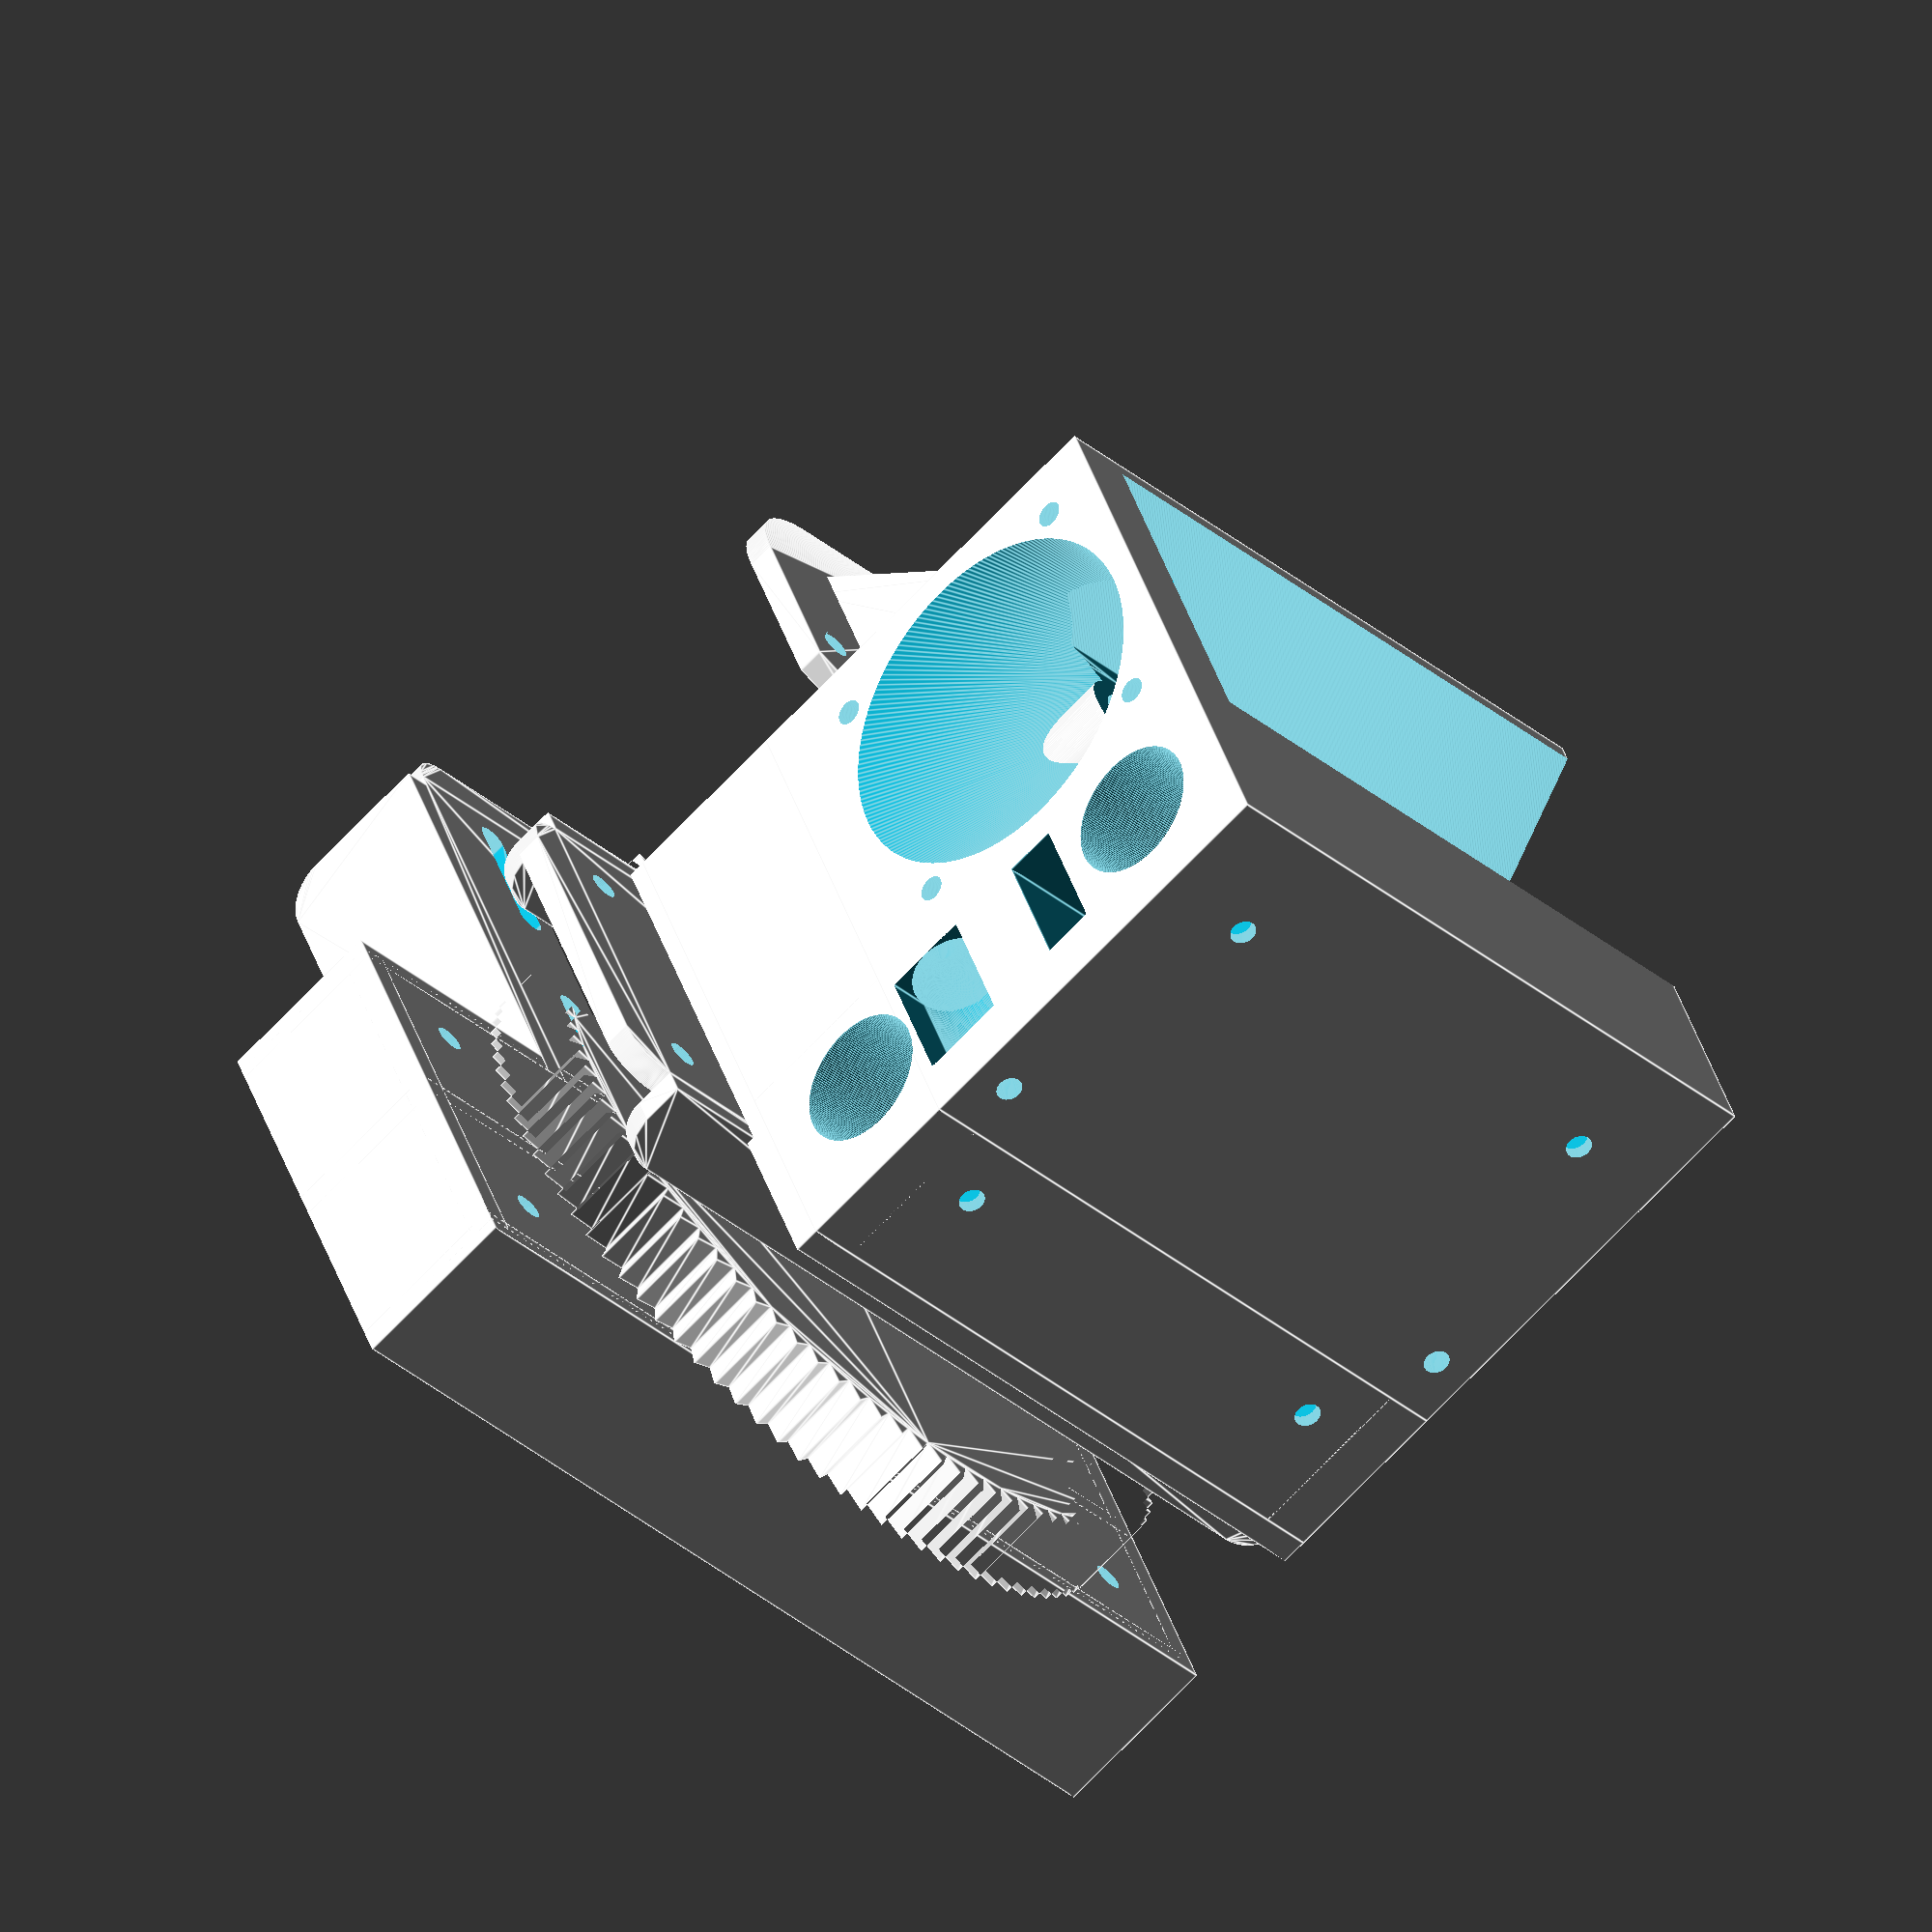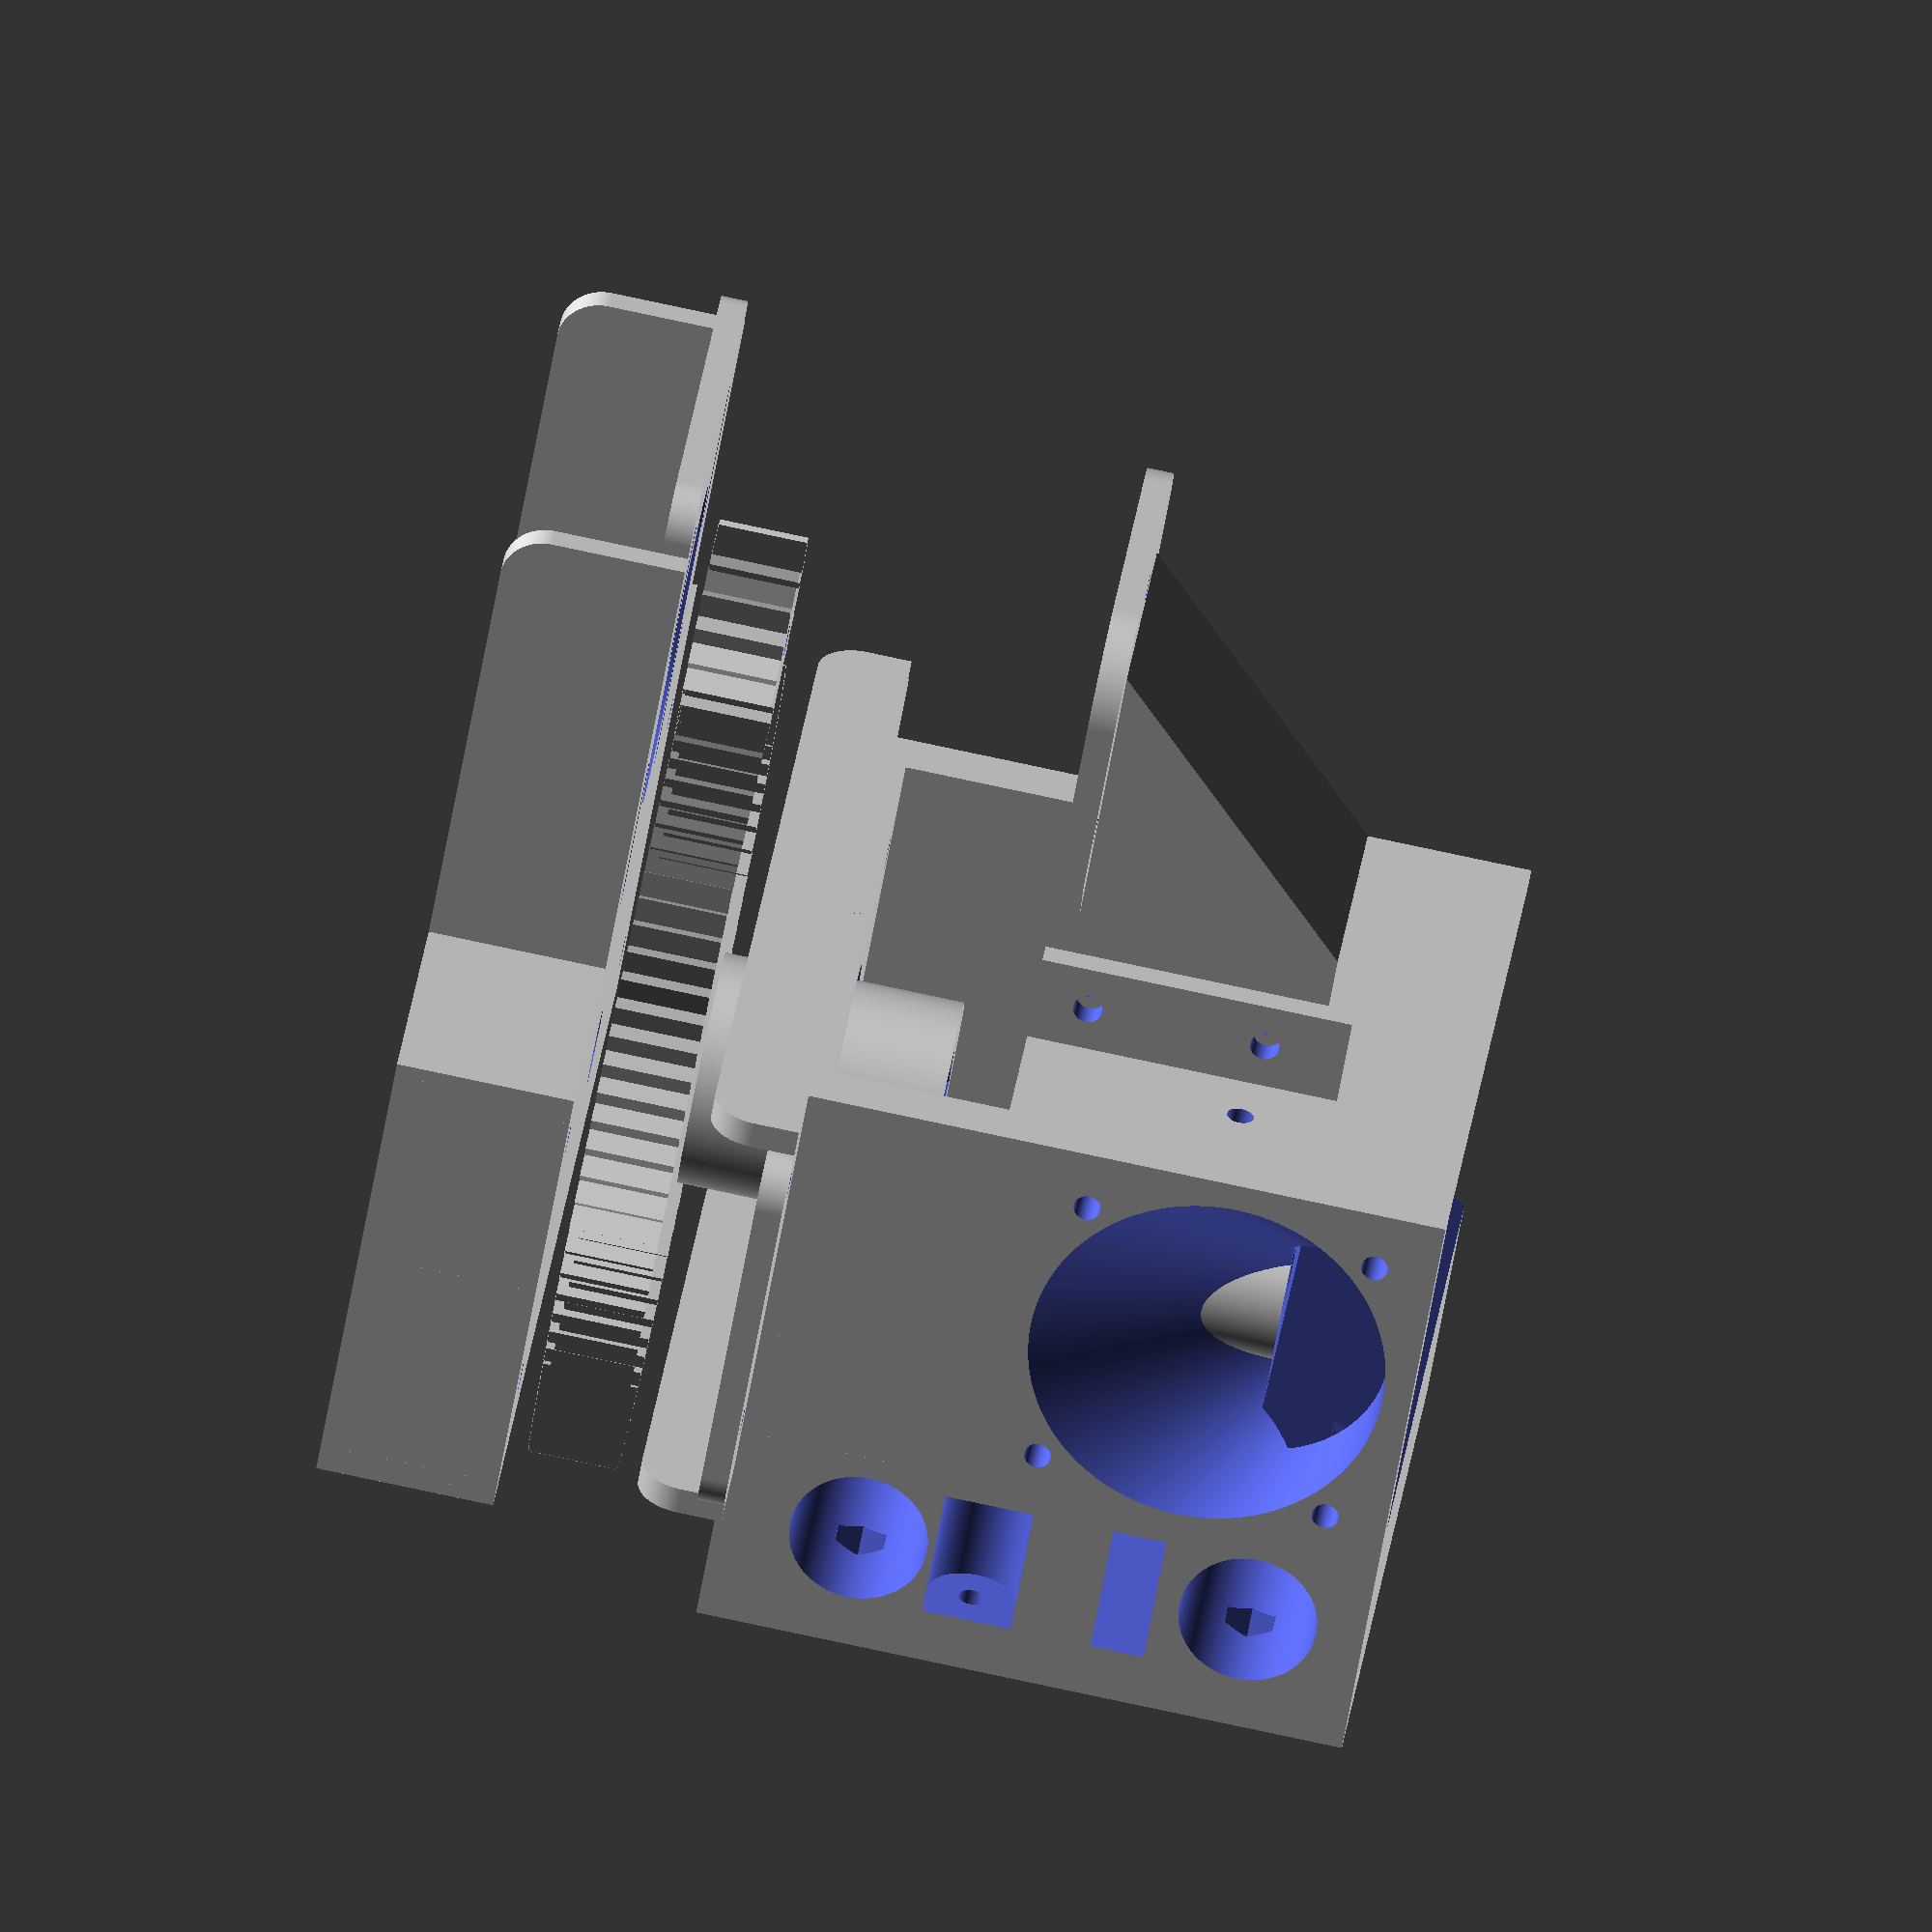
<openscad>
//Direct granules extruder
//https://homofaciens.de/technics-machines-3D-printer-Granule-Extruder_ge.htm

M4_hole = 4.2;
M4_nut_e = 7.66+1.0;
M5_nut_e = 8.79+1.0;
M6_nut_e = 11.05+1.5;
M8_nut_e = 14.38+1.5;
M3_hole = 3.3;
M3_nut_e = 6.3;
$fn=200;
alu_edge = 16.2;
motor_e = 42;
motor_l = 40;

motor_shaft = 5.5;
motor_shaft_shift = 4.9;

//Motor mount
//mm_r = 22;
mm_d1 = motor_e + 15;
mm_d2 = motor_l - 5;
motor_m = 31;

//Ball bearing
bb_do = 22;
bb_di = 8;
bb_w = 7;

Assembled = 1;
Part = 1;

if(Assembled){
  translate([0, 0, 0])rotate([90, 0, 0]){
    hopper();
  }
  translate([0, -70, 72])rotate([0,0,270]){
    motor_mount_2(type=1);
  }
  translate([0, 45, 47])rotate([0,0,270]){
    motor_mount_2(type=2);
  }
  translate([-25, -45, 75])rotate([0,180,0]){
    translate([-25, 0, 5]){
      gear(teeth=89,h=10, shaft=bb_do+0.3);  
      translate([0, 0, 10]){
        rotate([0, 0, 0])motor_coupler_2();
      }
    }
  }
  translate([0, -100, 60])rotate([0,0,-5]){
    gear(teeth=20,h=10, shaft=-1);
  }
}
else{
  if (Part == 1) {
      motor_mount_2(type = 1);
  } else if (Part == 2) {
      motor_mount_2(type=2);
  } else if (Part == 3) {
      gear(teeth=20,h=10, shaft=-1);
  } else if (Part == 4) {
      gear(teeth=89,h=10, shaft=bb_do+0.3);  
  } else if (Part == 5) {
    hopper(mode = 2);
  } else if (Part == 6) {
      hopper(mode = 1);
  } else {
     stirrer_20();
     stirrer();
  }
}

module motor_coupler_2(nut=M8_nut_e, insert=0){
  mc_d = 26;
  extra_h = 5*0;
  mc_h = 27+extra_h;
  mc_shaft_h = 15;
  mc_wall = 2;
  mc_shaft = motor_shaft;
  mc_shaft_shift = motor_shaft_shift;
  
  a = mc_h-mc_shaft_h-mc_wall;
  if(insert==0){  
    difference(){
      translate([0, 0, mc_h/2]){
        cylinder(d=mc_d, h=mc_h, center=true);
      }
      
      //Center nut hole
      translate([0, 0, mc_h-a/2+0.1]){
        cylinder(d=nut, h=a, center=true, $fn=6);
      }

      // Center hole stepper motor shaft
      translate([0, 0, mc_shaft_h-1.1]){
        rotate([90, 0, 0]){
          cylinder(d=2, h=mc_d*2, center=true);
        }
      }
      translate([0, 0, mc_shaft_h/2-0.1]){
        cylinder(d=bb_do+0.3, h=mc_shaft_h, center=true);
      }
    }
  }
  else{
    //Insert M5
    translate([0, 60, a/2]){
      difference(){
        cylinder(d=nut-0.2, h=a, center=true, $fn=6);
        cylinder(d=M5_nut_e, h=a+0.1, center=true, $fn=6);
      }
    }
    //Insert M4
    translate([20, 60, a/2]){
      difference(){
        cylinder(d=nut-0.2, h=a, center=true, $fn=6);
        cylinder(d=M4_nut_e, h=a+0.1, center=true, $fn=6);
      }
    }
  }
}

module motor_mount_2(type = 0){
  mm_distance = 55;
  mm_distance2 = 95;
  mm_wall = 3;
  mm_l1 = 110;
  mm_l2 = 60;
  mm_l3 = mm_l1 - mm_l2;
  mm_l4 = 45;
  mm_w1 = 50;
  mm_w2 = mm_distance2+20;
  mm_center_1 = 23;
  mm_center_2 = 30;
  motor_shift = 35;
  mount_shift = 25;
  
  mm_h1 = 10;
  mm_h2 = 20;
  
  //Mount plate on motor side
  if(type == 0 || type == 1){
    translate([0, 0, 0]){
      difference(){
        union(){
          //Base plate
          translate([mm_l2/2, 0, 0]){
            roundedRect(size=[mm_l2, mm_w1, mm_wall], radius=5, edges=[0,1,0,1]);
          }
          translate([-mm_l3/2, 0, mm_wall/2]){
            cube(size=[mm_l3, mm_w2, mm_wall], center=true);
          }
          //walls
          translate([-mm_l3/2, (mm_w2-mm_wall)/2, mm_h2/2]){
            cube(size=[mm_l3, mm_wall, mm_h2], center=true);
          }
          translate([-mm_l3/2, -(mm_w2-mm_wall)/2, mm_h2/2]){
            cube(size=[mm_l3, mm_wall, mm_h2], center=true);
          }
          translate([0, 0, mm_h2/2]){
            cube(size=[mm_wall, mm_w2, mm_h2], center=true);
          }
          translate([-mm_l3, 0, mm_h2/2]){
            cube(size=[mm_wall, mm_w2, mm_h2], center=true);
          }

          translate([mm_l2/2-4, mm_w1/2, mm_h2/2]){
            rotate([0, 90, 90]){
              roundedRect(size=[mm_h2, mm_l2-5, mm_wall], radius=5, edges=[1,0,0,0]);
            }
          }
          translate([mm_l2/2-4, -mm_wall-mm_w1/2, mm_h2/2]){
            rotate([0, 90, 90]){
              roundedRect(size=[mm_h2, mm_l2-5, mm_wall], radius=5, edges=[1,0,0,0]);
            }
          }
          // Enforecements main gear shaft
          translate([-mount_shift, 0, mm_h2/2]){
            cylinder(d=25, h=mm_h2, center=true);
          }

          translate([-mount_shift, 0, mm_h2/2]){
            cube(size=[mm_wall, mm_w2, mm_h2], center=true);
          }
          translate([-mount_shift, 0, mm_h2/2]){
            cube(size=[mm_l3, mm_wall, mm_h2], center=true);
          }

        }
        
        //Motor center hole
        hull(){
          translate([motor_shift, 0, mm_wall/2]){
            cylinder(d=mm_center_1, h=mm_wall*1.1, center=true);
          }
          translate([motor_shift-15, 0, mm_wall/2]){
            cylinder(d=mm_center_1, h=mm_wall*1.1, center=true);
          }
        }

       
        //Motor mount plate holes
        translate([-mount_shift, 0, 0]){
          translate([motor_m/2, mm_distance2/2, mm_wall/2]){
            cylinder(d=M3_hole, h=mm_wall*1.1, center=true);
          }
          translate([-motor_m/2, mm_distance2/2, mm_wall/2]){
            cylinder(d=M3_hole, h=mm_wall*1.1, center=true);
          }
          translate([-motor_m/2, -mm_distance2/2, mm_wall/2]){
            cylinder(d=M3_hole, h=mm_wall*1.1, center=true);
          }
          translate([motor_m/2, -mm_distance2/2, mm_wall/2]){
            cylinder(d=M3_hole, h=mm_wall*1.1, center=true);
          }
          translate([0, 0, mm_h2/2]){
            cylinder(d=8.2, h=mm_h2*1.1, center=true);
          }
        }


        //Motor mount holes
        translate([motor_shift, 0, 0]){
          for(i=[0:1:1])mirror([0,i,0]){
            hull(){
              translate([motor_m/2, motor_m/2, mm_wall/2]){
                cylinder(d=M3_hole, h=mm_wall*1.1, center=true);
              }
              translate([motor_m/2-15, motor_m/2, mm_wall/2]){
                cylinder(d=M3_hole, h=mm_wall*1.1, center=true);
              }
            }
            hull(){
              translate([-motor_m/2, motor_m/2, mm_wall/2]){
                cylinder(d=M3_hole, h=mm_wall*1.1, center=true);
              }
              translate([-motor_m/2-15, motor_m/2, mm_wall/2]){
                cylinder(d=M3_hole, h=mm_wall*1.1, center=true);
              }
            }
          }

        }
      }
    }
  }
  
  //Mount plate on hopper side
  if(type == 0 || type == 2){
    translate([90, 0, 0]){
        difference(){
          union(){
            roundedRect(size=[mm_l4, mm_w2, mm_wall], radius=5);
            translate([mm_l4/2, 0, mm_h1/2]){
              rotate([0, 90, 0]){
                roundedRect(size=[mm_h1, mm_w2-10, mm_wall], radius=5, edges=[1,0,1,0]);
              }
            }
            translate([-mm_wall-mm_l4/2, 0, mm_h1/2]){
              rotate([0, 90, 0]){
                roundedRect(size=[mm_h1, mm_w2-10, mm_wall], radius=5, edges=[1,0,1,0]);
              }
            }
          }
          //Mounts hopper side
          translate([motor_m/2, mm_distance/2, mm_wall/2]){
            cylinder(d=M3_hole, h=mm_wall*1.1, center=true);
          }
          translate([-motor_m/2, mm_distance/2, mm_wall/2]){
            cylinder(d=M3_hole, h=mm_wall*1.1, center=true);
          }
          translate([-motor_m/2, -mm_distance/2, mm_wall/2]){
            cylinder(d=M3_hole, h=mm_wall*1.1, center=true);
          }
          translate([motor_m/2, -mm_distance/2, mm_wall/2]){
            cylinder(d=M3_hole, h=mm_wall*1.1, center=true);
          }
          translate([0, 0, mm_wall/2]){
            cylinder(d=mm_center_2, h=mm_wall*1.1, center=true);
          }
          //Mounts top side
          translate([motor_m/2, mm_distance2/2, mm_wall/2]){
            cylinder(d=M3_hole, h=mm_wall*1.1, center=true);
          }
          translate([-motor_m/2, mm_distance2/2, mm_wall/2]){
            cylinder(d=M3_hole, h=mm_wall*1.1, center=true);
          }
          translate([-motor_m/2, -mm_distance2/2, mm_wall/2]){
            cylinder(d=M3_hole, h=mm_wall*1.1, center=true);
          }
          translate([motor_m/2, -mm_distance2/2, mm_wall/2]){
            cylinder(d=M3_hole, h=mm_wall*1.1, center=true);
          }
          translate([0, 0, mm_wall/2]){
            cylinder(d=mm_center_1, h=mm_wall*1.1, center=true);
          }
      
      }
      
      
    }
  }
  
}

module hopper(mode = 0){
  h_w = 40;
  h_l = 80;
  h_h = 50;
  h_wall = 3;
  h_shift = 10;
  
  //Filler pipe mount
  fp_w = 29.2;
  fp_w2 = fp_w-1;
  fp_d = fp_w+2*h_wall;
  fp_l = 30;
  fp_il = 15;
  fp_h = 32;
  fp_e = 10;
  
  fp_mh1 = 20;
  fp_mh2 = 24;
  fp_m_h = 10;
  fp_m_dis = 20;
  
  //Alu mount screws
  am_dis = 44;
  //Motor mount
  mm_h = 20;
  mm_wall = 24;
  mm_d1 = 30;
  mm_distance = 55;
  
  
//  cone_d1 = 53; 
//  cone_d2 = 8; 
//  cone_h = h_h - alu_edge+0.2;
  
  //Cold end fan dimensions
  fan_d = 40;
  fan_h = 15;
  fan_holes = 32.5;
  fan_shift = 15;
  fan_shift2 = 19;
  
  //Linear bearings
  lb_d = 15.5;
  lb_w = 25;
  lb_dis = 44;
  lb_m_dis = 55;
  lb_shift = 10;
  lb_shift_z = 1.2;
  alu_l = 70;
  
  //Timing belt
  tb_w = 15;
  tb_h = 6;
  tb_dis = 17;
  
  if (mode == 0 || mode ==1) {
  //Granules pipe mount
  translate([(h_l/2+fp_w)*(1-Assembled), -5.5*Assembled, h_wall/2+65.5*Assembled]){
    difference(){
      union(){
        hull(){
          cube(size=[fp_w2, h_wall, h_wall], center=true);
          translate([0, fp_h-h_wall, 0]){
            cube(size=[fp_w2, h_wall, h_wall], center=true);
          }
          translate([0, fp_h-h_wall, fp_l+fp_il]){
            cube(size=[fp_w2, h_wall, h_wall], center=true);
          }
          translate([0, 0, fp_il]){
            cube(size=[fp_w2, h_wall, h_wall], center=true);
          }
        }
        //Mount point filler tube
        hull(){
          translate([0, fp_h-h_wall, fp_il+2]){
            cube(size=[fp_w2, h_wall, h_wall], center=true);
          }
          translate([0, fp_h-h_wall, fp_il+fp_e+2]){
            cube(size=[fp_w2+2*fp_e, h_wall, h_wall], center=true);
          }
          translate([fp_w/2, fp_h-h_wall, fp_l+fp_il]){
            rotate([90, 0, 0]){
              cylinder(r=fp_e, h=h_wall, center=true);
            }
          }
          translate([-fp_w2/2, fp_h-h_wall, fp_l+fp_il]){
            rotate([90, 0, 0]){
              cylinder(r=fp_e, h=h_wall, center=true);
            }
          }
        }
        
      }
      translate([0, h_wall, -h_wall]){
        //Cut inner part
        difference(){
          hull(){
            cube(size=[fp_w2-2*h_wall-4, h_wall, h_wall], center=true);
            translate([0, fp_h-h_wall, 0]){
              cube(size=[fp_w2-2*h_wall-4, h_wall, h_wall], center=true);
            }
            translate([0, fp_h-h_wall, fp_l+fp_il]){
              cube(size=[fp_w2-2*h_wall-4, h_wall, h_wall], center=true);
            }
            translate([0, 0, 17]){
              cube(size=[fp_w2-2*h_wall-4, h_wall, h_wall], center=true);
            }
          }
        }
        //Cut filler pipe mount holes
        translate([0, h_wall, fp_il-(fp_m_h/2)]){
          translate([0, (h_h-fp_h-fp_m_dis)/2-0.5, 0]){
            rotate([0, 90, 0]){
              cylinder(d=M3_hole, h=fp_w*1.5, center=true);
              cylinder(d=M3_nut_e, h=fp_w-2*h_wall+2, center=true, $fn=6);
            }
          }
          translate([0, (h_h-fp_h+fp_m_dis)/2-0.5, 0]){
            rotate([0, 90, 0]){
              cylinder(d=M3_hole, h=fp_w*1.5, center=true);
              cylinder(d=M3_nut_e, h=fp_w-2*h_wall+2, center=true, $fn=6);
            }
          }
        }

        translate([0, fp_h, fp_l+fp_il+fp_e/2+h_wall]){
          translate([0, 0, 0]){
            rotate([90, 0, 0]){
              cylinder(d=M3_hole, h=h_wall*100.1, center=true);
            }
          }
          translate([(fp_w+fp_e)/2, 0, -fp_mh1]){
            rotate([90, 0, 0]){
              cylinder(d=M3_hole, h=h_wall*100.1, center=true);
            }
          }
          translate([-(fp_w+fp_e)/2, 0, -fp_mh1]){
            rotate([90, 0, 0]){
              cylinder(d=M3_hole, h=h_wall*100.1, center=true);
            }
          }
        }
      }
    }
  }
 } 
 
  if (mode == 0 || mode == 2) {
  difference(){
    union(){
      translate([0, 0, (h_w+lb_w+h_wall)/2]){
        cube(size=[h_l, h_h, h_w+lb_w+h_wall], center=true);
      }
      //Filler pipe mount
      translate([0, (h_h-h_wall)/2-fp_h, h_w+lb_w+fp_m_h/2+h_wall]){
        cube(size=[fp_w+h_wall*2, h_wall, fp_m_h], center=true);
      }
      translate([(fp_w+h_wall)/2, (h_h-fp_h)/2, h_w+lb_w+fp_m_h/2+h_wall]){
        cube(size=[h_wall, fp_h, fp_m_h], center=true);
      }
      translate([-(fp_w+h_wall)/2, (h_h-fp_h)/2, h_w+lb_w+fp_m_h/2+h_wall]){
        cube(size=[h_wall, fp_h, fp_m_h], center=true);
      }
      
      //Motor mount
      translate([h_l/2-h_wall, (h_h+mm_h)/2, (h_w+lb_w+h_wall)/2]){
        cube(size=[h_wall*2, mm_h, h_w+lb_w+h_wall], center=true);
      }
      translate([h_wall-h_l/2, (h_h+mm_h)/2, (h_w+lb_w+h_wall)/2]){
        cube(size=[h_wall*2, mm_h, h_w+lb_w+h_wall], center=true);
      }
      translate([0, (h_h+mm_h)/2, (mm_wall)/2]){
        cube(size=[h_l, mm_h, mm_wall], center=true);
      }
      translate([0, (h_h+h_wall)/2+mm_h, (h_w+lb_w+h_wall)/2]){
        cube(size=[h_l, h_wall,h_w+lb_w+h_wall], center=true);
      }
    }

    //Cut filler pipe mount holes
    translate([0, 0, h_w+lb_w+fp_m_h/2+h_wall]){
      translate([0, (h_h-fp_h-fp_m_dis)/2, 0]){
        rotate([0, 90, 0]){
          cylinder(d=M3_hole, h=fp_w*1.5, center=true);
        }
      }
      translate([0, (h_h-fp_h+fp_m_dis)/2, 0]){
        rotate([0, 90, 0]){
          cylinder(d=M3_hole, h=fp_w*1.5, center=true);
        }
      }
    }

    //Cut filler pipe mount
    translate([0, h_h/2-16+0.1, h_w+lb_w-16]){
      intersection(){
        hull(){
          translate([0, 0, 20]){
            cube(size=[fp_w, 32, 40], center=true);
          }
          translate([0, 0, 9-fp_w/2]){
            rotate([90, 0, 0]){
              cylinder(d=fp_w, h=32, center=true);
            }
          }
        }
      }
    }
    
    //Cut filler pipe mount holes
      translate([fp_mh1, (h_h-h_wall)/2, h_w+lb_w+fp_l-5]){
        rotate([90, 0, 0]){
          cylinder(d=M3_hole, h=h_wall*1.1, center=true);
        }
      }
      translate([-fp_mh1, (h_h-h_wall)/2, h_w+lb_w+fp_l-5]){
        rotate([90, 0, 0]){
          cylinder(d=M3_hole, h=h_wall*1.1, center=true);
        }
      }
      translate([0, (h_h-h_wall)/2, h_w+lb_w+fp_l+fp_mh2]){
        rotate([90, 0, 0]){
          cylinder(d=M3_hole, h=h_wall*1.1, center=true);
        }
      }


    //Cut Alu mount holes
    translate([am_dis/2, h_shift, h_w/2+lb_w]){
      rotate([90, 0, 0]){
        cylinder(d=M4_hole, h=h_h+0.1, center=true);
      }
    }
    translate([am_dis/2, -h_h/2+alu_edge, h_w/2+lb_w]){
      rotate([90, 0, 0]){
        cylinder(d=M4_hole*2.5, h=20, center=true);
      }
    }
    translate([-am_dis/2, h_shift, h_w/2+lb_w]){
      rotate([90, 0, 0]){
        cylinder(d=M4_hole, h=h_h+0.1, center=true);
      }
    }
    translate([-am_dis/2, -h_h/2+alu_edge, h_w/2+lb_w]){
      rotate([90, 0, 0]){
        cylinder(d=M4_hole*2.5, h=20, center=true);
      }
    }
    
    //Cut hotend nuts holes
    hm_dis = 20;
    translate([hm_dis/2, -h_h/2+alu_edge, h_w/2+lb_w]){
      rotate([90, 0, 0]){
        rotate([0, 0, 30]){
          cylinder(d=M4_hole*2.5, h=20, center=true, $fn=6);
        }
      }
    }
    translate([-hm_dis/2, -h_h/2+alu_edge, h_w/2+lb_w]){
      rotate([90, 0, 0]){
        rotate([0, 0, 30]){
          cylinder(d=M4_hole*2.5, h=20, center=true, $fn=6);
        }
      }
    }
    translate([0, -h_h/2+alu_edge, h_w/2+lb_w]){
      cube(size=[hm_dis, 20, M4_hole*2.5], center=true);
    }

    //Cut alu
    translate([(h_l-alu_l)/2+0.1, (alu_edge-h_h)/2, h_w/2+lb_w]){
      cube(size=[alu_l, alu_edge+0.1, alu_edge], center=true);
    }
    //Cut fan tunnel
    translate([(h_l-alu_l)/2+0.1, alu_edge-h_h/2, h_w/2+lb_w]){
      rotate([90, 0, 0]){
        linear_extrude(height=alu_edge+0.1, scale=[1, 2.0]){
          translate([0, 0, 0]){
            square(size=[alu_l+6, alu_edge*1.3], center=true);
          }
        }
      }
    }
    //Cut fan cone
    difference(){
      translate([-h_l/2-0.1, (alu_edge-h_h)/2+fan_shift-fan_shift2, h_w/2+lb_w]){
        rotate([0, 90, 0]){
          linear_extrude(height=fan_h, scale=0.35){
            translate([0, fan_shift2, 0]){
              circle(d=fan_d);
            }
          }
        }
      }
      translate([-am_dis/2, h_shift, h_w/2+lb_w]){
        rotate([90, 0, 0]){
          cylinder(d=M4_hole*3.5, h=h_h+0.1, center=true);
        }
      }
    }
    //Cut fan mount holes
    translate([-h_l/2-0.1, (alu_edge-h_h)/2+fan_shift, h_w/2+lb_w]){
      rotate([0, 90, 0]){
        translate([fan_holes/2, fan_holes/2, 0]){
          cylinder(d=3, h=40, center=true);
        }
        translate([fan_holes/2, -fan_holes/2, 0]){
          cylinder(d=3, h=40, center=true);
        }
        translate([-fan_holes/2, -fan_holes/2, 0]){
          cylinder(d=3, h=40, center=true);
        }
        translate([-fan_holes/2, fan_holes/2, 0]){
          cylinder(d=3, h=40, center=true);
        }
      }
    }
    
    //Cut part fan mount holes
    translate([-25, -h_h/2+25, h_w+lb_w+h_wall]){
      cylinder(d=3, h=20, center=true);
    }
    translate([25, -h_h/2+25, h_w+lb_w+h_wall]){
      cylinder(d=3, h=20, center=true);
    }

    //Cut linear bearings
    translate([0, 0, lb_shift_z]){
      translate([0, lb_shift+lb_dis/2, lb_w/2]){
        rotate([0, 90, 0]){
          cylinder(d=lb_d, h=h_l+0.1, center=true);
        }
      }
      translate([0, lb_shift-lb_dis/2, lb_w/2]){
        rotate([0, 90, 0]){
          cylinder(d=lb_d, h=h_l+0.1, center=true);
        }
      }
      //Cut linear bearings mount holes
      translate([lb_m_dis/2, lb_shift+lb_dis/2, 0]){
        cylinder(d=3, h=15, center=true);
        translate([0, 0, 8]){
          cylinder(d=M3_nut_e, h=15, center=true, $fn=6);
        }
      }
      translate([-lb_m_dis/2, lb_shift+lb_dis/2, 0]){
        cylinder(d=3, h=15, center=true);
        translate([0, 0, 8]){
          cylinder(d=M3_nut_e, h=15, center=true, $fn=6);
        }
      }
      translate([-lb_m_dis/2, lb_shift-lb_dis/2, 0]){
        cylinder(d=3, h=15, center=true);
        translate([0, 0, 8]){
          cylinder(d=M3_nut_e, h=15, center=true, $fn=6);
        }
      }
      translate([lb_m_dis/2, lb_shift-lb_dis/2, 0]){
        cylinder(d=3, h=15, center=true);
        translate([0, 0, 8]){
          cylinder(d=M3_nut_e, h=15, center=true, $fn=6);
        }
      }
      
      
      //Cut timing belt
      translate([0, lb_shift-tb_dis/2, lb_w/2]){
        cube(size=[h_l+0.1, tb_h, tb_w], center=true);
      }
      //Cut timing belt mounts
      mount_shift = 10;
      translate([h_l/2-mount_shift/2, lb_shift+tb_dis/2, lb_w/2]){
        cylinder(d=mount_shift, h=tb_w, center=true);
      }
      translate([h_l/2-mount_shift/2, lb_shift+tb_dis/2, lb_w/2]){
        cylinder(d=3, h=tb_w*3, center=true);
      }
      translate([h_l/2-mount_shift/2, lb_shift+tb_dis/2, (lb_w+tb_w)/2]){
        sphere(d=mount_shift);
      }
      translate([h_l/2, lb_shift+tb_dis/2, lb_w/2]){
        cube(size=[mount_shift, mount_shift, tb_w], center=true);
      }

      translate([mount_shift/2-h_l/2, lb_shift+tb_dis/2, lb_w/2]){
        cylinder(d=mount_shift, h=tb_w, center=true);
      }
      translate([mount_shift/2-h_l/2, lb_shift+tb_dis/2, (lb_w+tb_w)/2]){
        sphere(d=mount_shift);
      }
      translate([mount_shift/2-h_l/2, lb_shift+tb_dis/2, lb_w/2]){
        cylinder(d=3, h=tb_w*3, center=true);
      }
      translate([-h_l/2, lb_shift+tb_dis/2, lb_w/2]){
        cube(size=[mount_shift, mount_shift, tb_w], center=true);
      }
      
    }
    
    //Cut central hole motor mount
    translate([0, (h_h+h_wall)/2+mm_h, h_w/2+lb_w]){
      rotate([90, 0, 0]){
        cylinder(d=mm_d1, h=h_wall*1.1, center=true);
      }
    }
    translate([mm_d1/2-2, (h_h+h_wall)/2+mm_h, h_w/2+lb_w]){
      rotate([90, 0, 0]){
        cylinder(d=12, h=h_wall*1.1, center=true);
      }
    }
    translate([2-mm_d1/2, (h_h+h_wall)/2+mm_h, h_w/2+lb_w]){
      rotate([90, 0, 0]){
        cylinder(d=12, h=h_wall*1.1, center=true);
      }
    }
    //Cut motor mount holes
    translate([mm_distance/2, (h_h+h_wall)/2+mm_h, h_w/2+lb_w-motor_m/2]){
      rotate([90, 0, 0]){
        cylinder(d=M3_hole, h=h_wall*1.1, center=true);
      }
    }
    translate([-mm_distance/2, (h_h+h_wall)/2+mm_h, h_w/2+lb_w-motor_m/2]){
      rotate([90, 0, 0]){
        cylinder(d=M3_hole, h=h_wall*1.1, center=true);
      }
    }
    translate([-mm_distance/2, (h_h+h_wall)/2+mm_h, h_w/2+lb_w+motor_m/2]){
      rotate([90, 0, 0]){
        cylinder(d=M3_hole, h=h_wall*1.1, center=true);
      }
    }
    translate([mm_distance/2, (h_h+h_wall)/2+mm_h, h_w/2+lb_w+motor_m/2]){
      rotate([90, 0, 0]){
        cylinder(d=M3_hole, h=h_wall*1.1, center=true);
      }
    }
    
    
  }
  }
}

// util
module roundedRect(size, radius, edges=[1, 1, 1, 1], vscale=[1,1], shift=0){
  x = size[0];
  y = size[1];
  z = size[2];

  translate([0, -shift*2, 0]){
    linear_extrude(height=z, scale=[vscale[0], vscale[1]]){
      translate([0, shift*2, 0]){
        hull(){
            // place 4 circles in the corners, with the given radius
            if(edges[0]){
              translate([(-x/2)+(radius), (-y/2)+(radius), 0])
              circle(r=radius);
            }
            else{
              translate([(-x/2)+(radius/2), (-y/2)+(radius/2), 0])
              square(size=[radius, radius], center=true);
            }
            if(edges[1]){
              translate([(x/2)-(radius), (-y/2)+(radius), 0])
              circle(r=radius);
            }
            else{
              translate([(x/2)-(radius/2), (-y/2)+(radius/2), 0])
              square(size=[radius, radius], center=true);
            }

            if(edges[2]){
              translate([(-x/2)+(radius), (y/2)-(radius), 0])
              circle(r=radius);
            }
            else{
              translate([(-x/2)+(radius/2), (y/2)-(radius/2), 0])
              square(size=[radius, radius], center=true);
            }

            if(edges[3]){
              translate([(x/2)-(radius), (y/2)-(radius), 0])
              circle(r=radius);
            }
            else{
              translate([(x/2)-(radius/2), (y/2)-(radius/2), 0])
              square(size=[radius, radius], center=true);
            }
          }
       }
    }
  }
}

module gear(teeth = 10,h = 5, shaft=M3_hole){
  mod = 3;
  alpha = 180/teeth;
  r1 = mod*teeth/(2*3.14159);
  r=(mod/2)/tan(alpha);
  
  difference(){
    linear_extrude(height=h){
      for(i=[0:1:teeth]){
        rotate([0, 0, i*360/teeth]){
          x1=r;
          y1=mod/2;
          x2=r+mod;
          y2=0;
          x3=r;
          y3=-mod/2;
          x4=0;
          y4=0;
          polygon(points=[[x1,y1],[x2,y2],[x3,y3],[x4,y4]]);
        }
      }
    }
    translate([0, 0, h/2]){
      cylinder(d=shaft, h=h*1.1, center=true);
    }
    if(shaft==-1){
      translate([0, 0, h/2]){
        difference(){
          cylinder(d=motor_shaft, h=h*1.1, center=true);
          translate([0, motor_shaft_shift, 0]){
            cube(size=[motor_shaft, motor_shaft, 16], center=true);
          }
        }
      }
    }
  }
  
}

</openscad>
<views>
elev=67.2 azim=202.6 roll=137.0 proj=o view=edges
elev=274.6 azim=125.2 roll=101.9 proj=o view=solid
</views>
